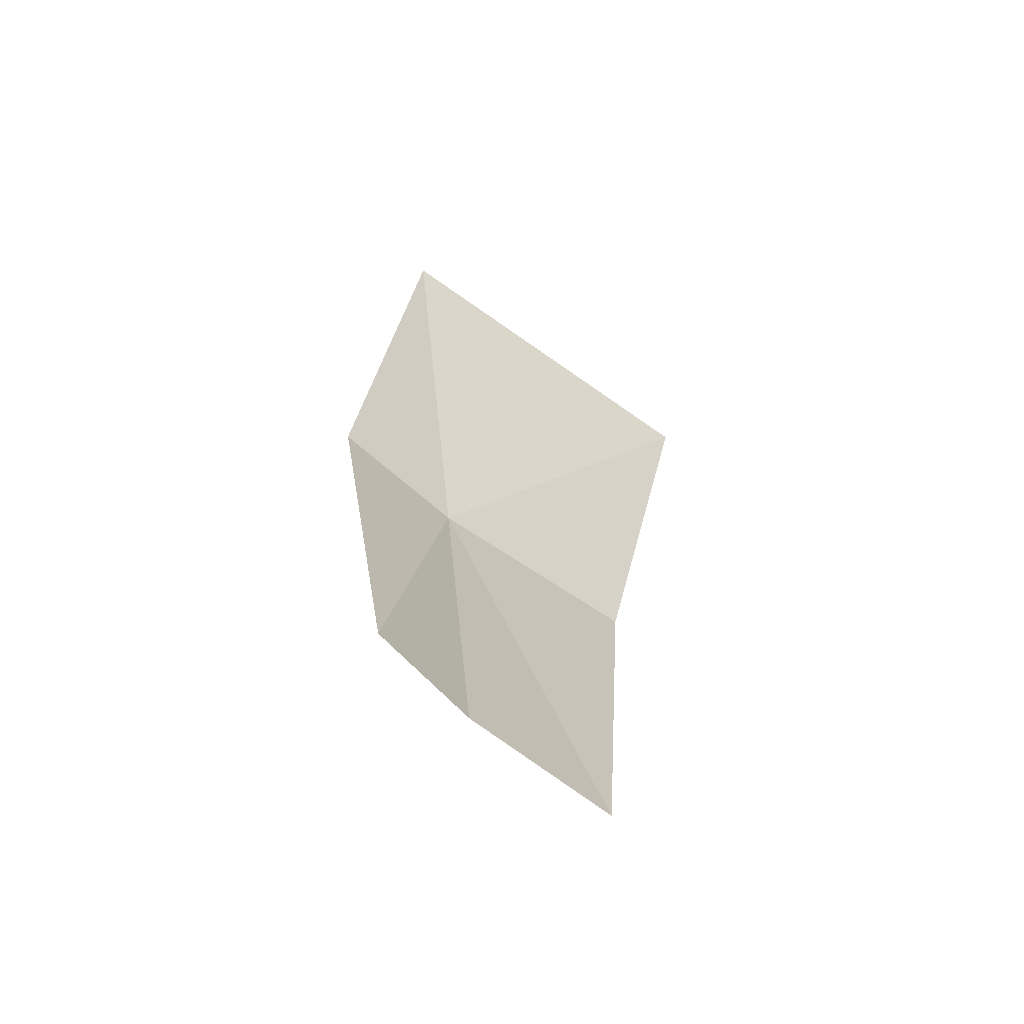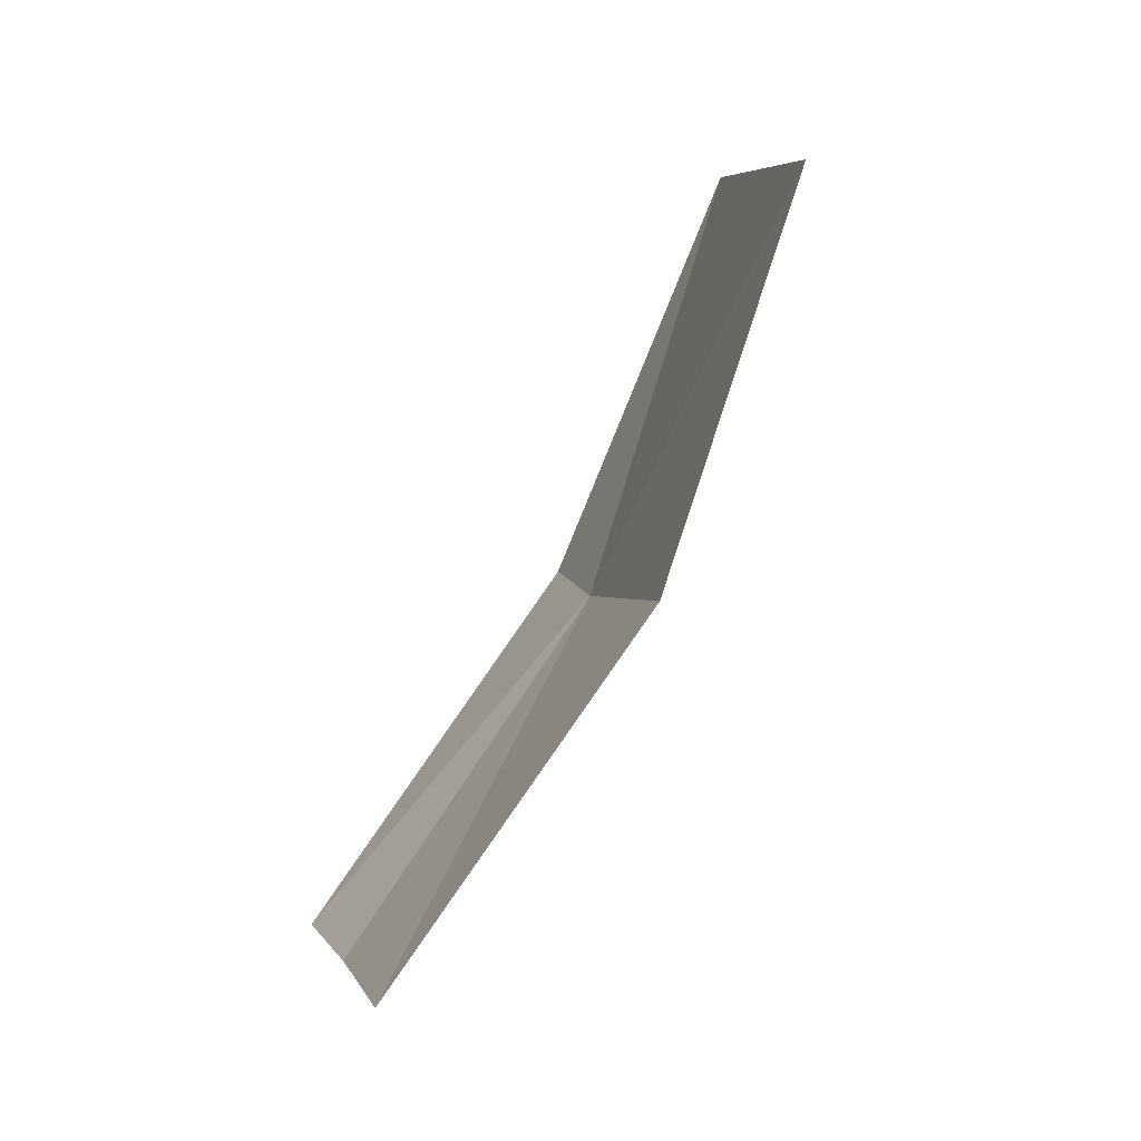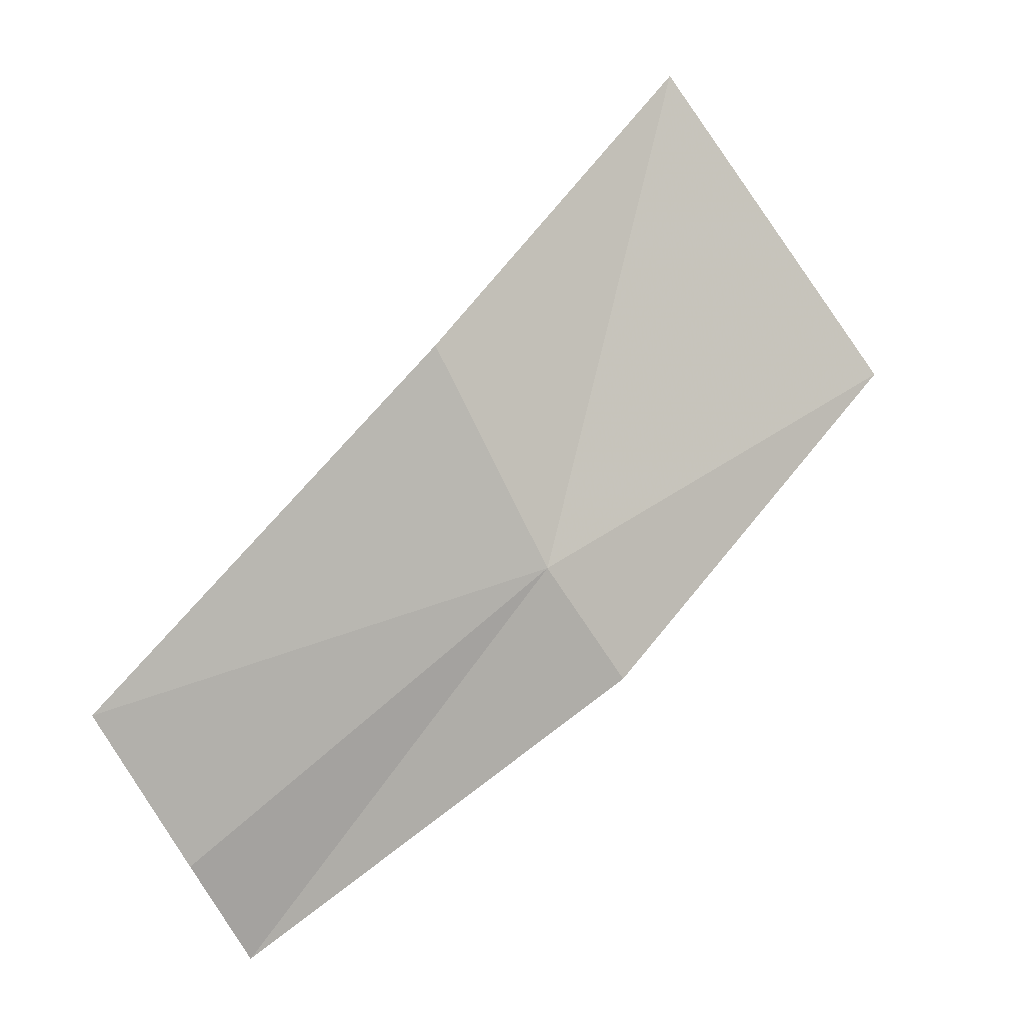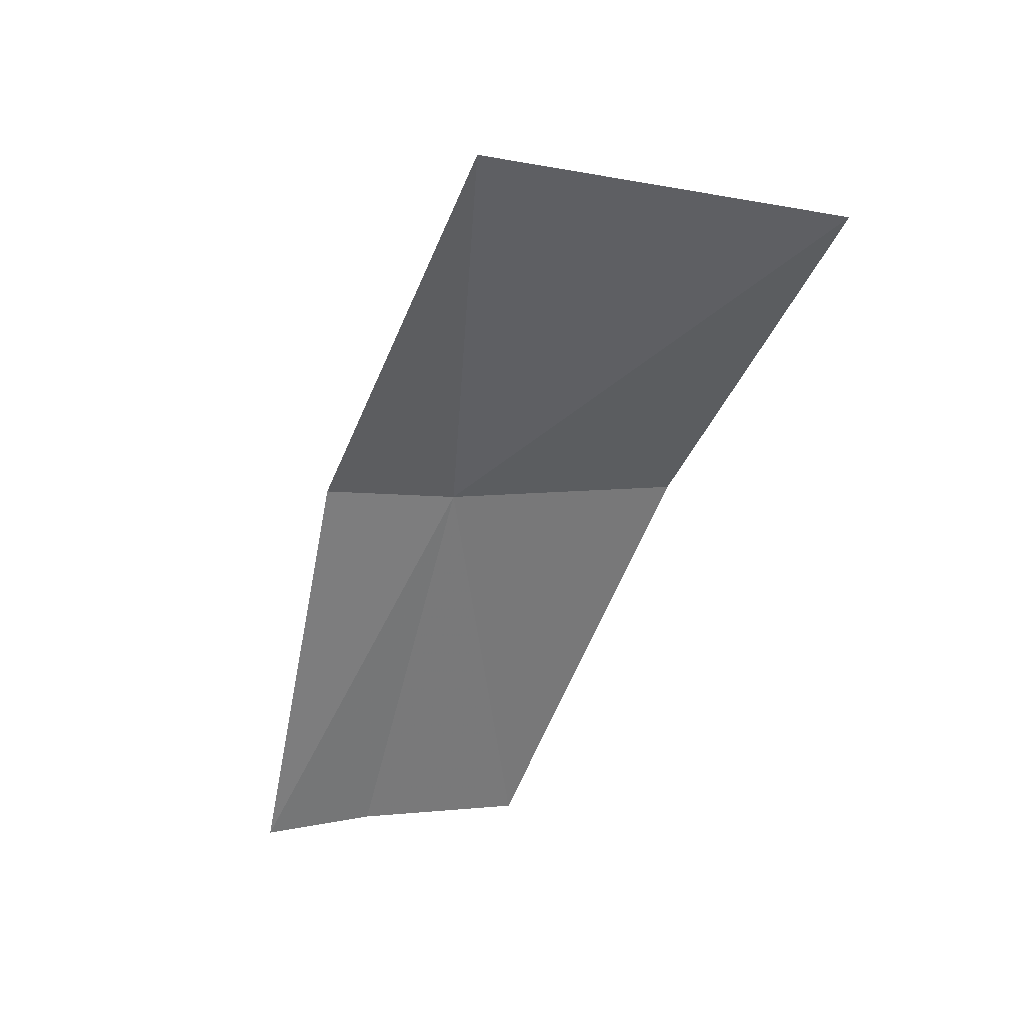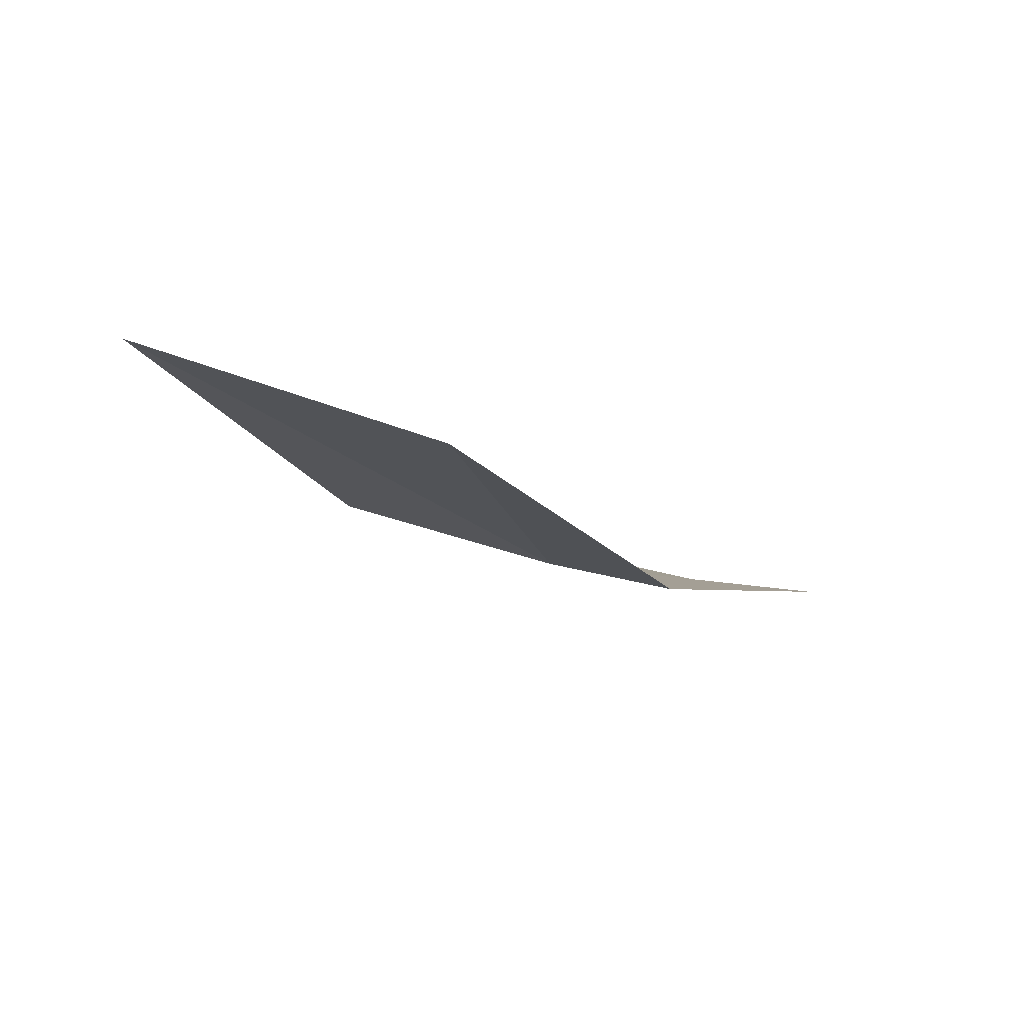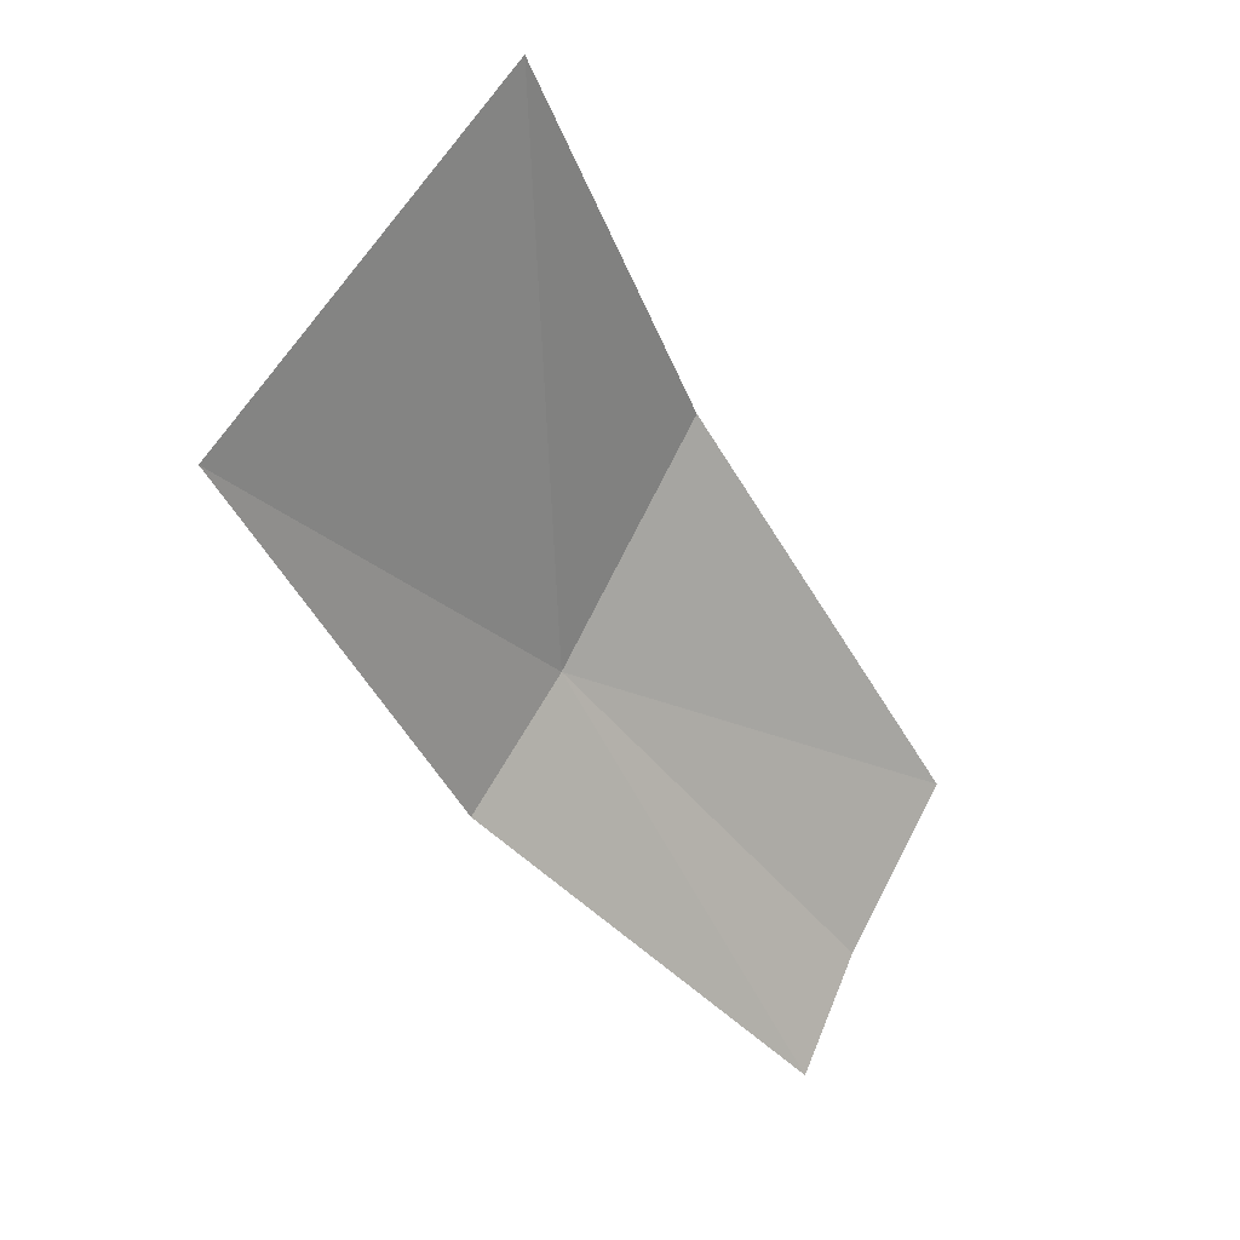
<metadata>
{"format":"obj","ext":"obj","renderer":"f3d","projection":"perspective","resolution":1024,"background":"white","views":[{"elev":-30.8,"azim":-155.4,"up":"+Y"},{"elev":-10.2,"azim":-39.9,"up":"+Y"},{"elev":24.3,"azim":40.8,"up":"+Z"},{"elev":61.9,"azim":-124.2,"up":"+Y"},{"elev":62.4,"azim":87.3,"up":"+Y"},{"elev":-8.2,"azim":-158.0,"up":"+Z"}]}
</metadata>
<code>
v 0.2007 -0.1236 0.7201
v 0.192 -0.1507 0.6918
v 0.1892 -0.154 0.7011
v 0.2057 -0.1195 0.7098
v 0.1832 -0.1578 0.7144
v 0.192 -0.1273 0.7386
v 0.1918 -0.09679 0.7549
v 0.2085 -0.08701 0.7286
f 1 3 2
f 1 2 4
f 1 5 3
f 1 7 6
f 1 4 8
f 1 6 5
f 1 8 7

</code>
